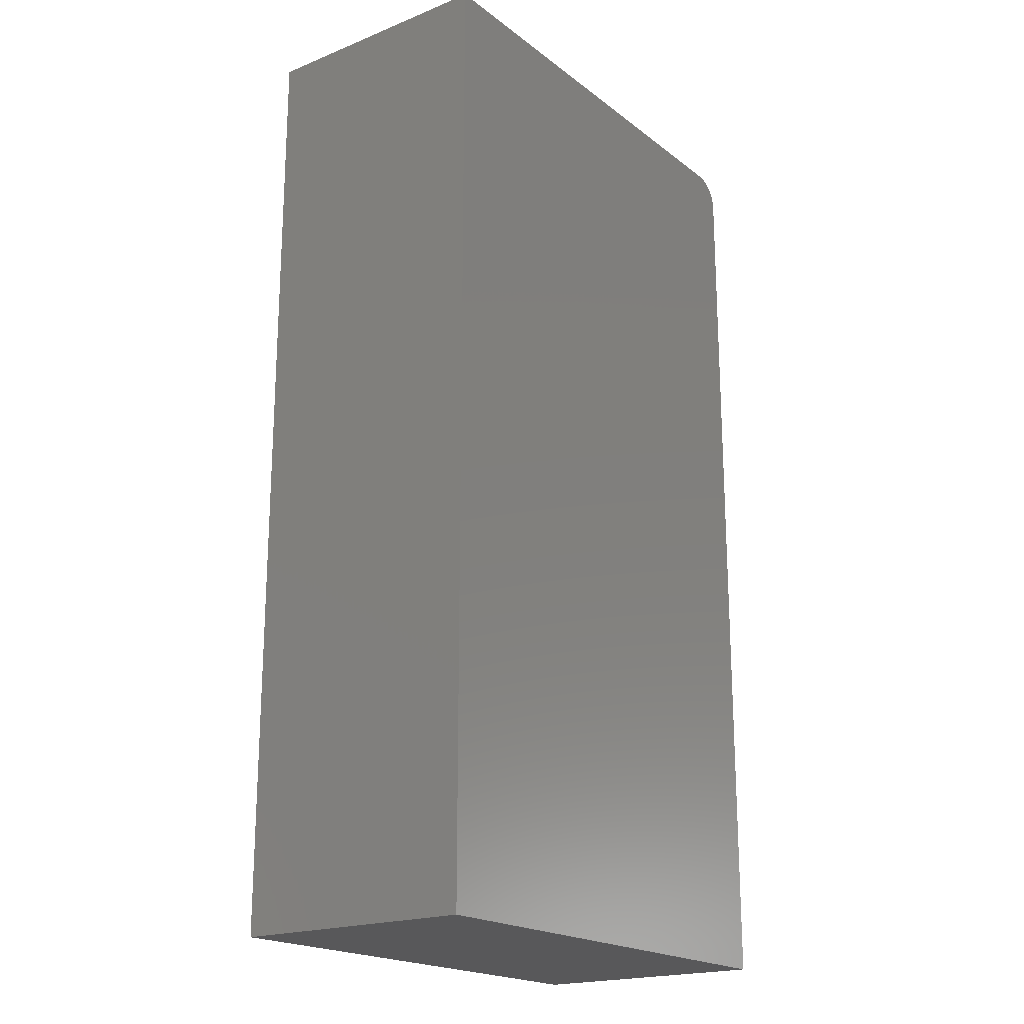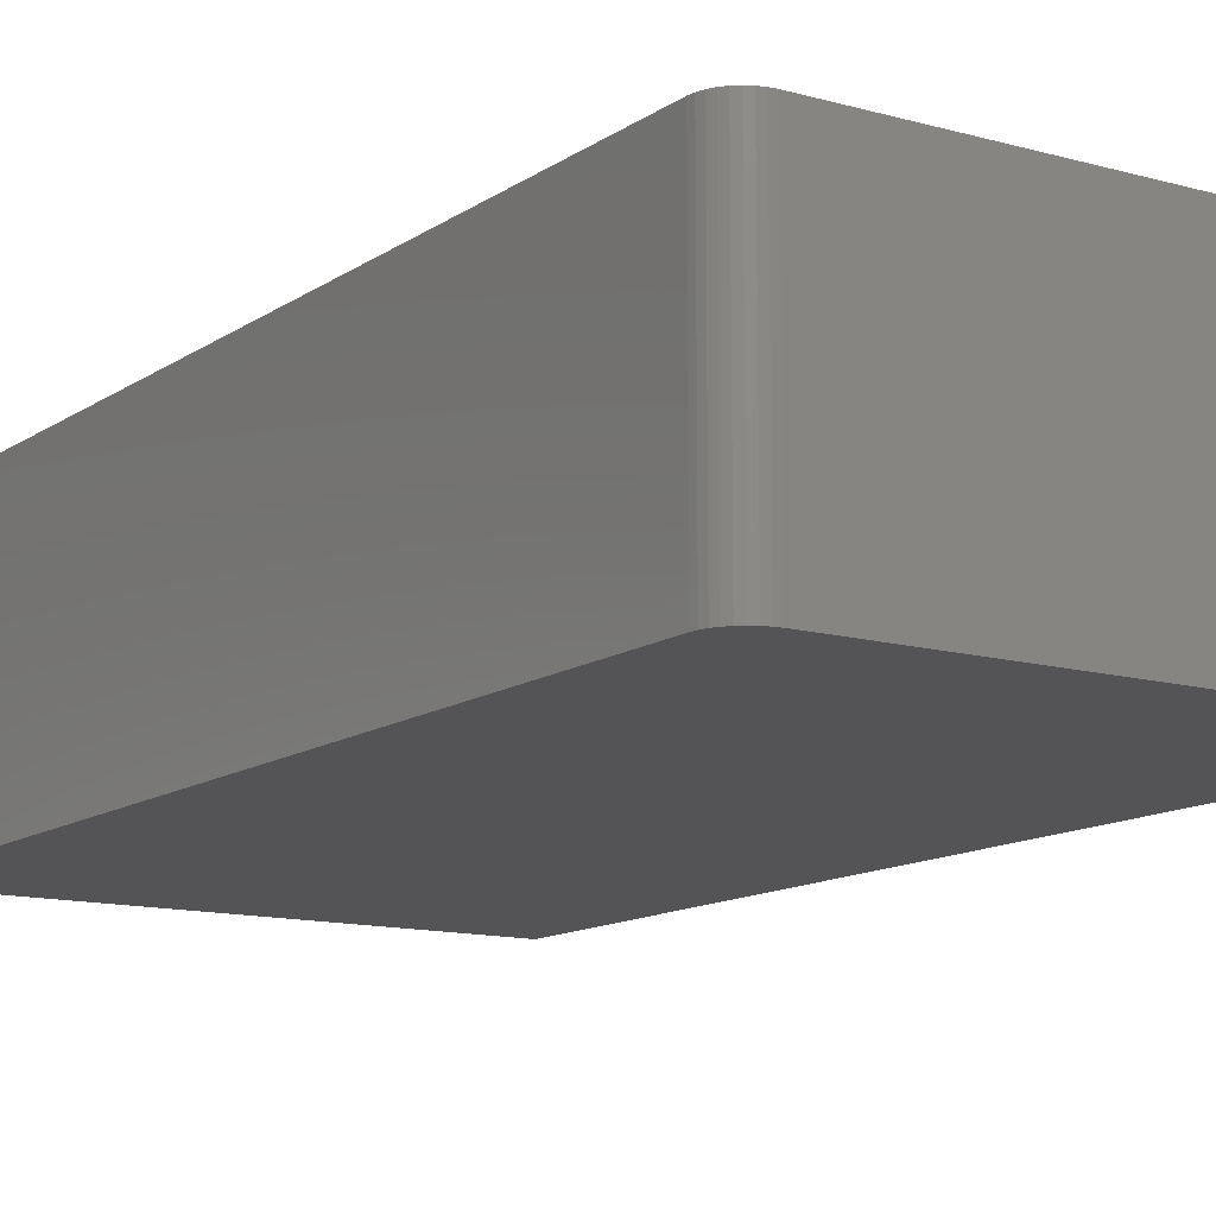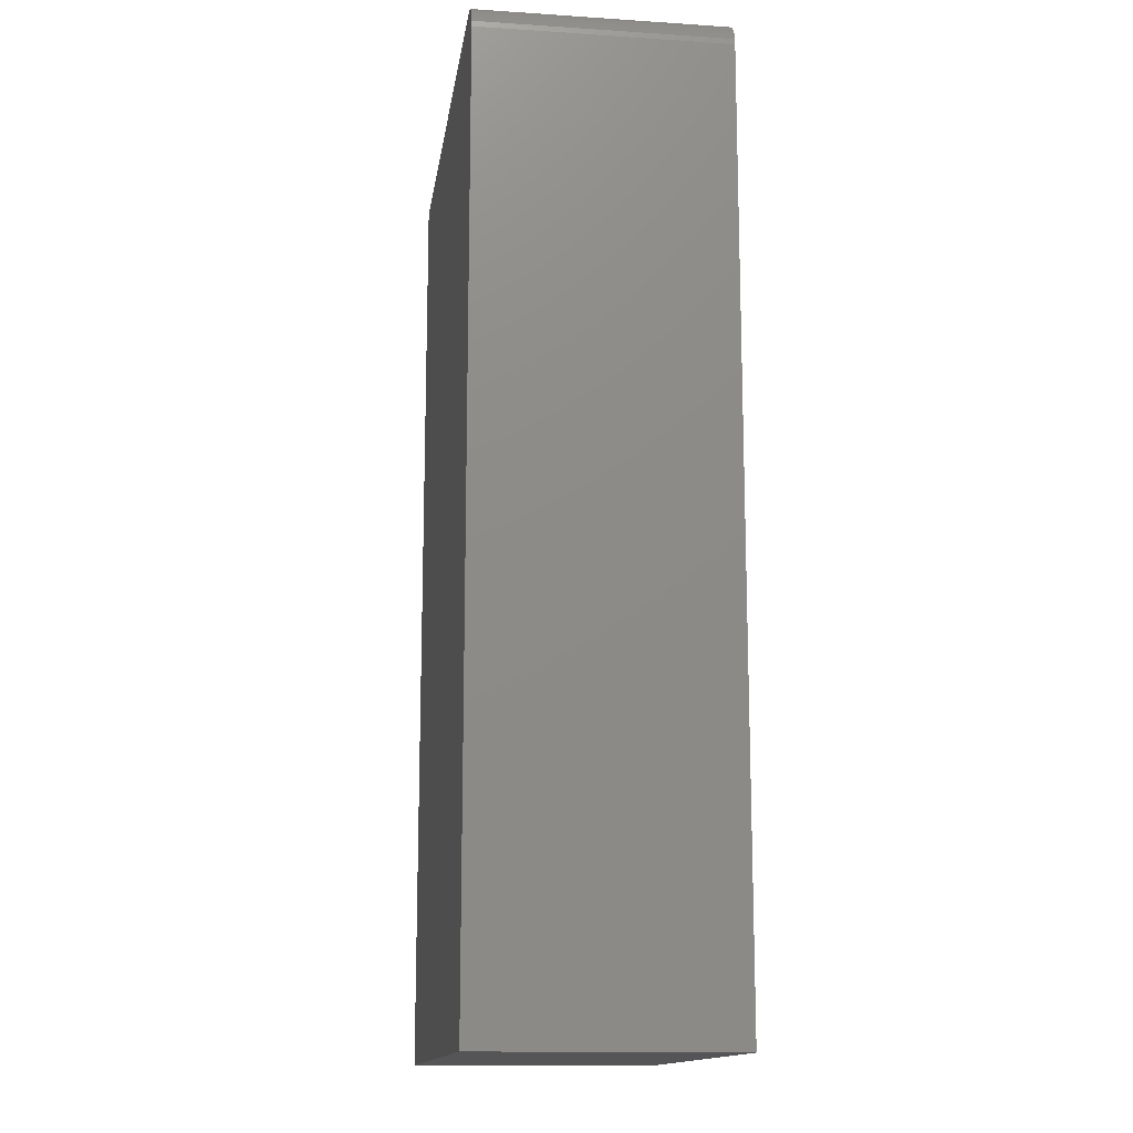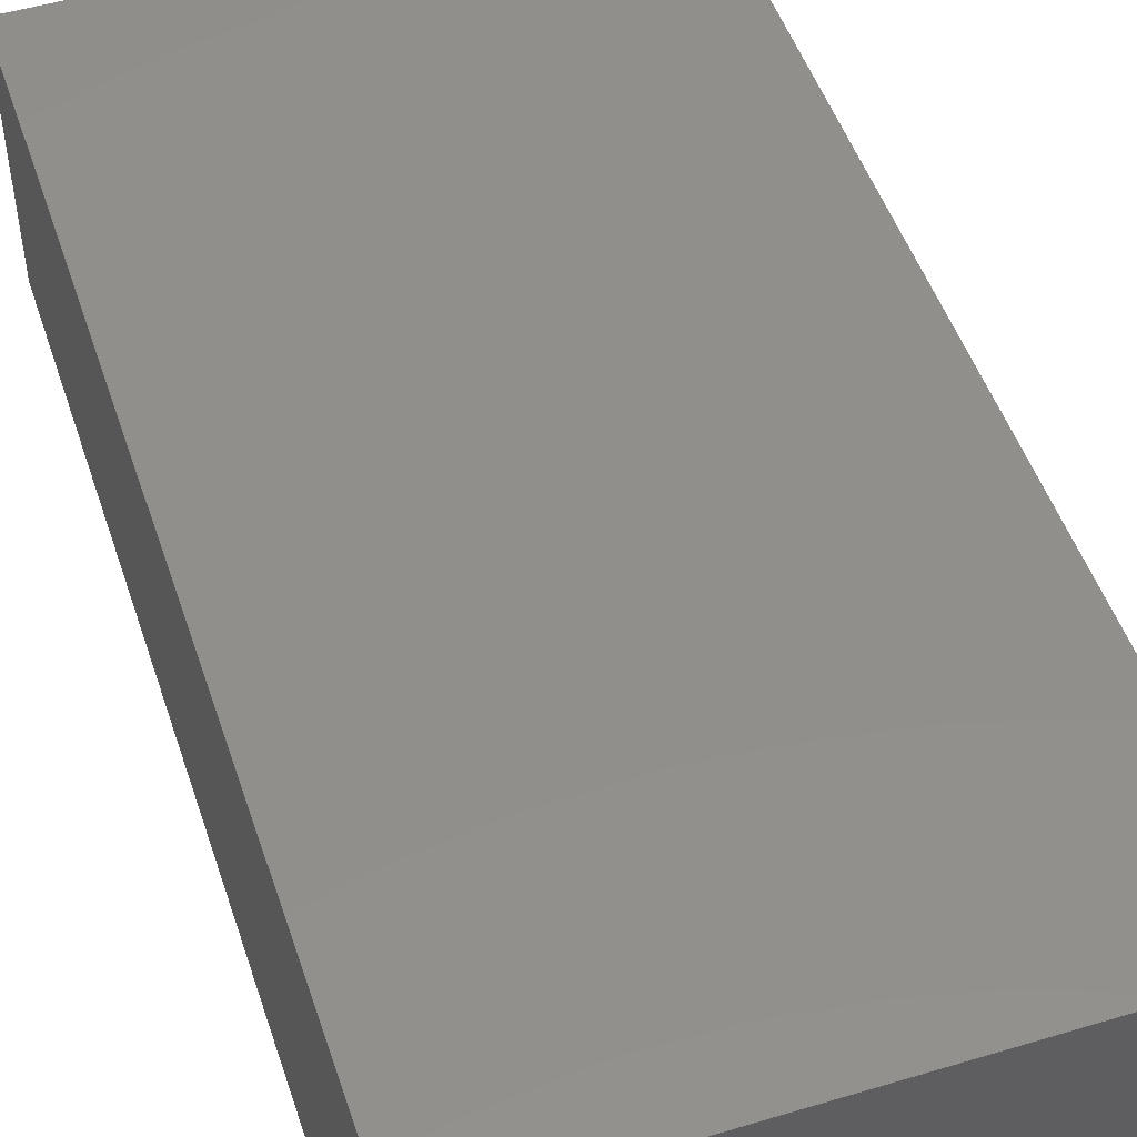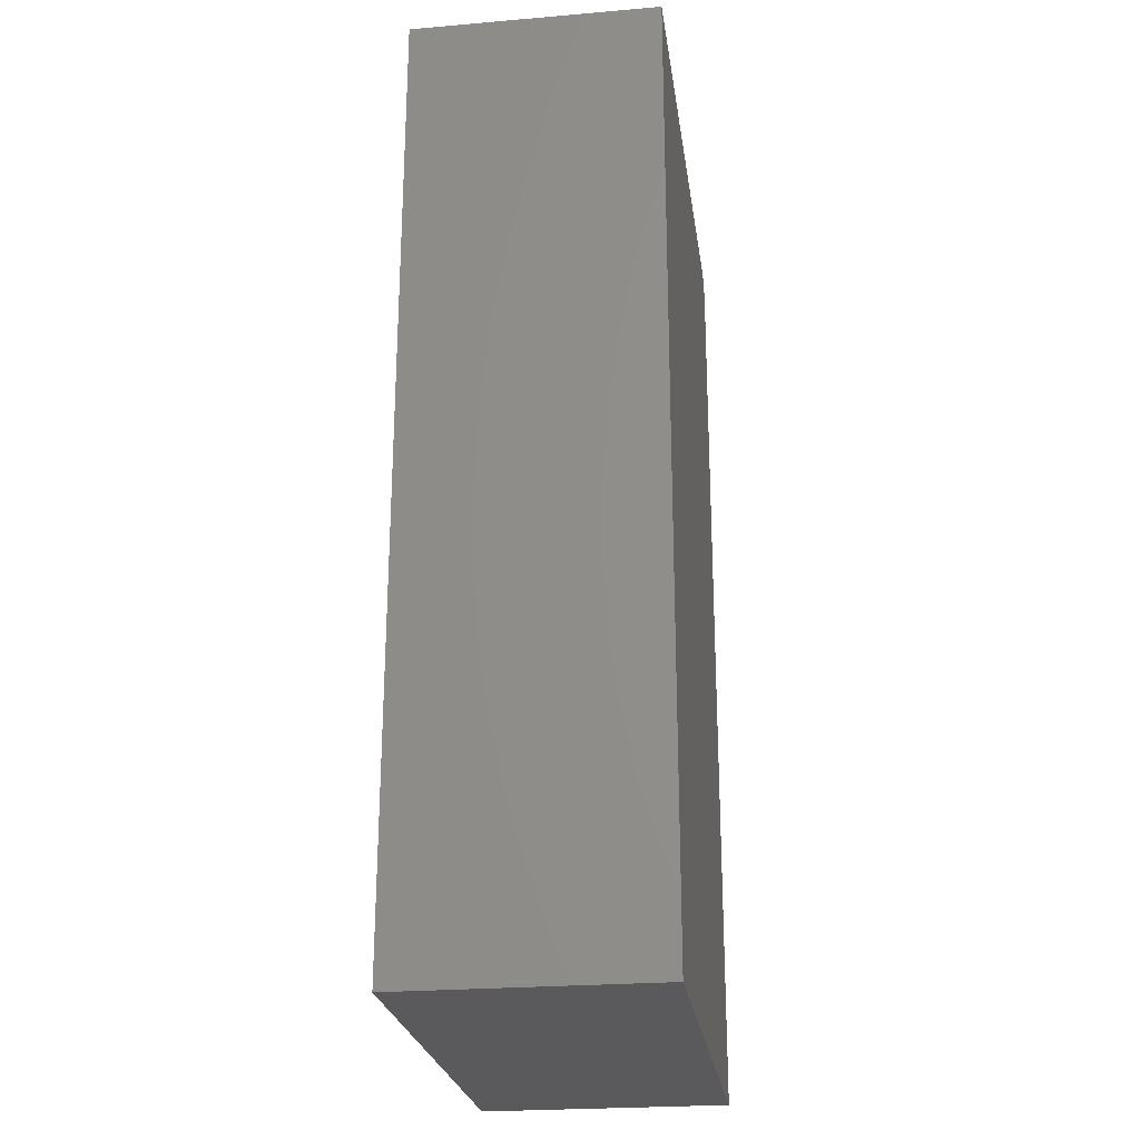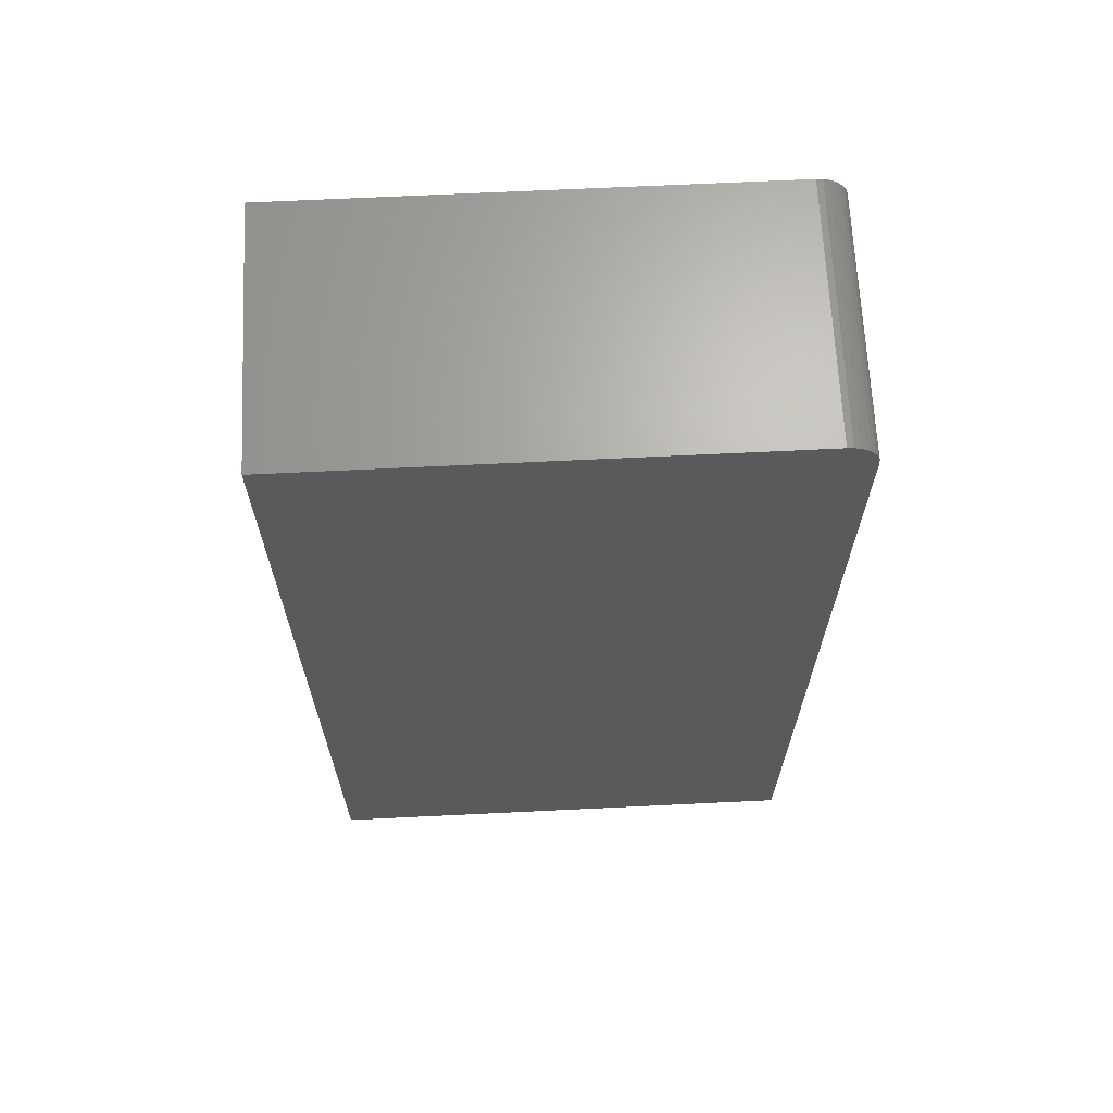
<metadata>
{"format":"stl","ext":"stl","renderer":"f3d","projection":"perspective","resolution":1024,"background":"white","views":[{"elev":-19.9,"azim":126.4,"up":"+Z"},{"elev":-12.5,"azim":-33.3,"up":"+Y"},{"elev":-14.3,"azim":-98.1,"up":"+Z"},{"elev":49.9,"azim":-18.3,"up":"+Y"},{"elev":-24.7,"azim":97.9,"up":"+Z"},{"elev":66.7,"azim":177.2,"up":"+Z"}]}
</metadata>
<code>
# stl→obj: 24 verts, 44 faces
v -0.3516 -0.1953 0.75
v -0.3607 -0.1953 0.7491
v -0.3695 -0.1953 0.7464
v 0.391 -0.1953 0.75
v -0.3776 -0.1953 0.7421
v -0.3847 -0.1953 0.7363
v -0.3905 -0.1953 0.7292
v -0.3949 -0.1953 0.7211
v -0.3975 -0.1953 0.7123
v -0.3984 -0.1953 0.7031
v -0.3984 -0.1953 -0.75
v 0.391 -0.1953 -0.75
v -0.3695 0.1953 0.7464
v -0.3607 0.1953 0.7491
v -0.3516 0.1953 0.75
v 0.391 0.1953 0.75
v 0.391 0.1953 -0.75
v -0.3984 0.1953 -0.75
v -0.3984 0.1953 0.7031
v -0.3975 0.1953 0.7123
v -0.3949 0.1953 0.7211
v -0.3905 0.1953 0.7292
v -0.3847 0.1953 0.7363
v -0.3776 0.1953 0.7421
f 1 2 3
f 4 1 3
f 4 3 5
f 4 5 6
f 4 6 7
f 4 7 8
f 4 8 9
f 4 9 10
f 4 10 11
f 4 11 12
f 13 14 15
f 16 17 18
f 16 18 19
f 16 19 20
f 16 20 21
f 16 21 22
f 16 22 23
f 16 23 24
f 16 24 13
f 16 13 15
f 10 19 11
f 11 19 18
f 4 16 1
f 1 16 15
f 19 10 20
f 20 10 9
f 20 9 21
f 21 9 8
f 21 8 22
f 22 8 7
f 22 7 23
f 23 7 6
f 23 6 24
f 24 6 5
f 24 5 13
f 13 5 3
f 13 3 14
f 14 3 2
f 14 2 15
f 15 2 1
f 12 17 4
f 4 17 16
f 11 18 12
f 12 18 17

</code>
